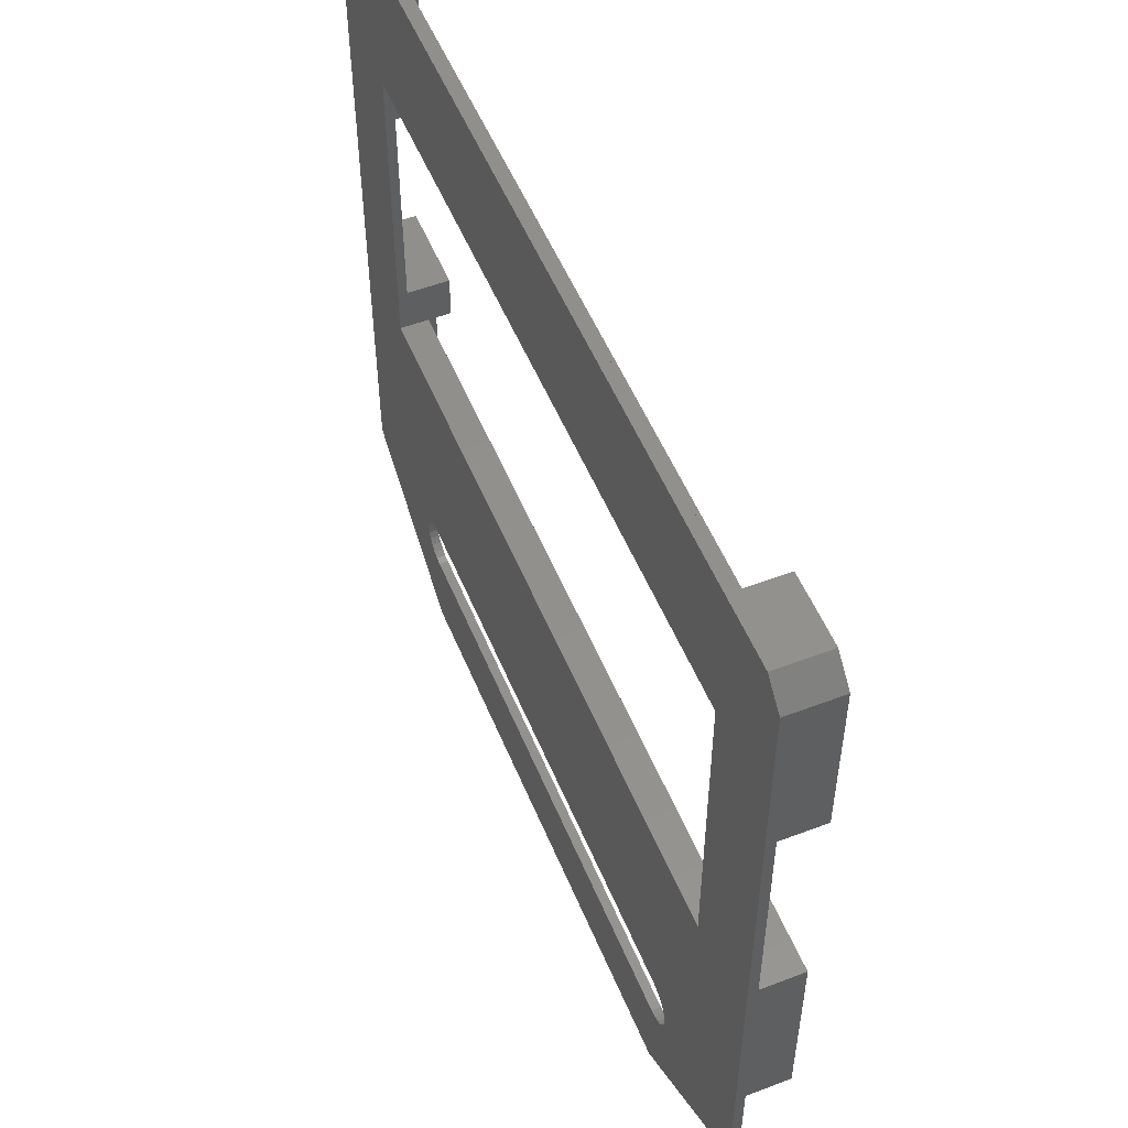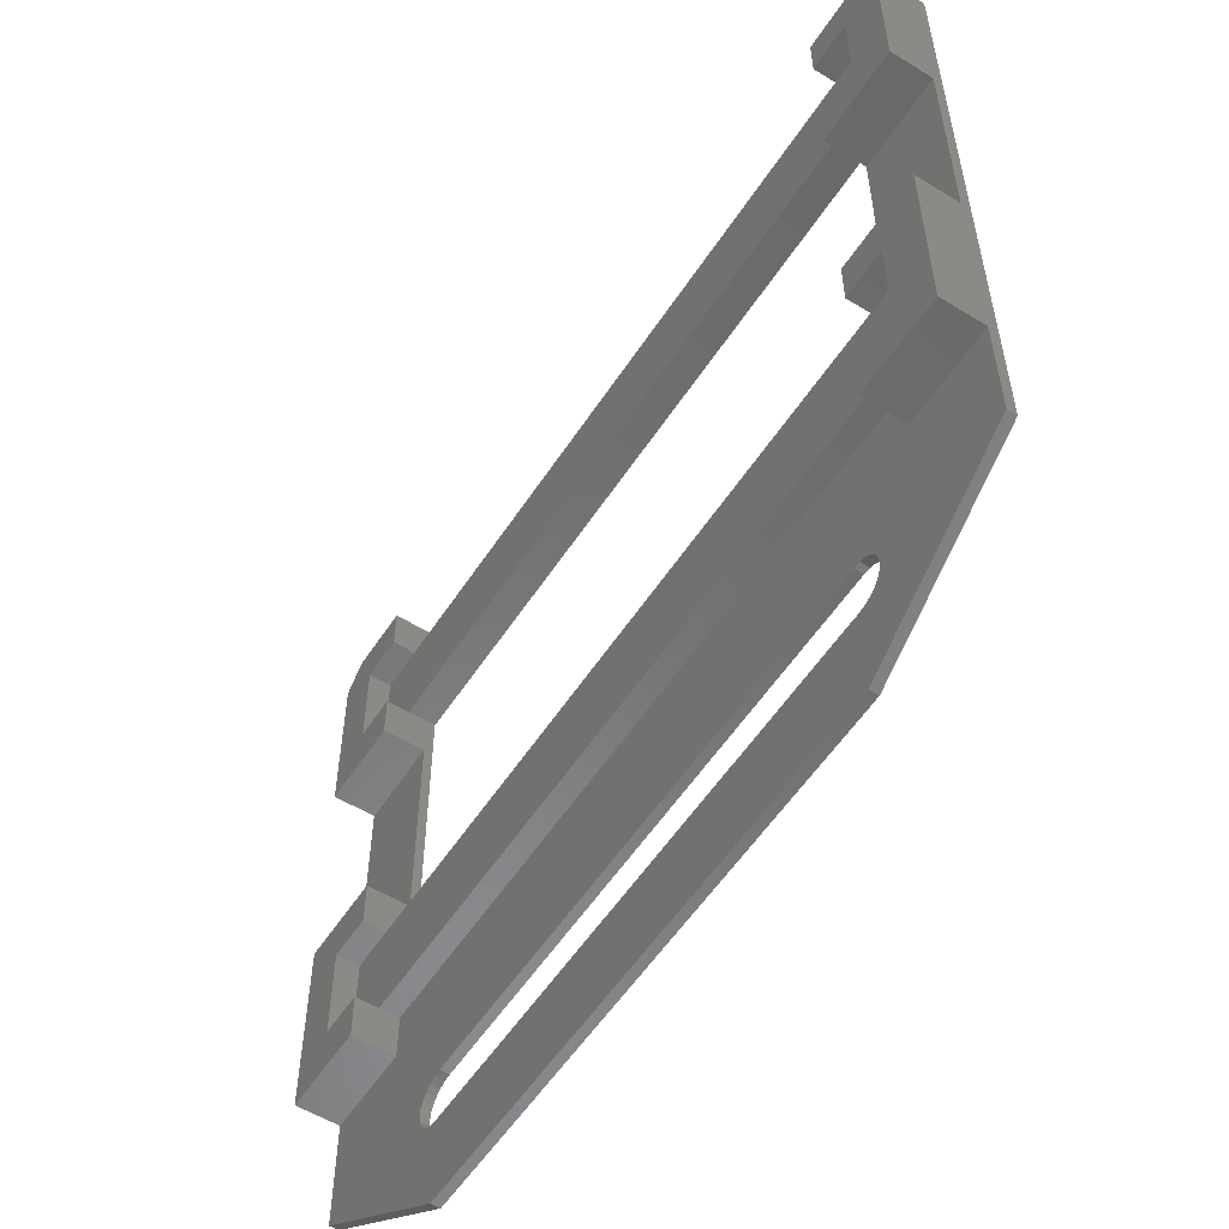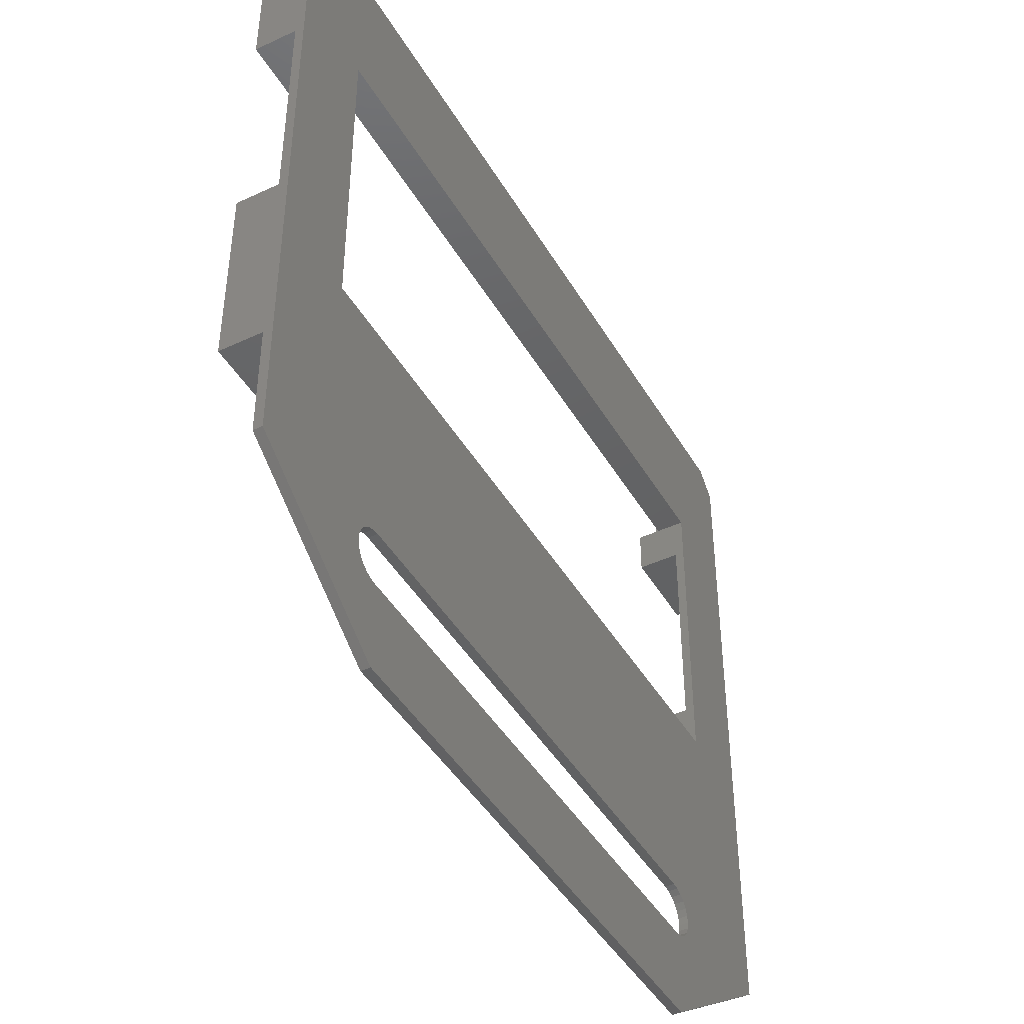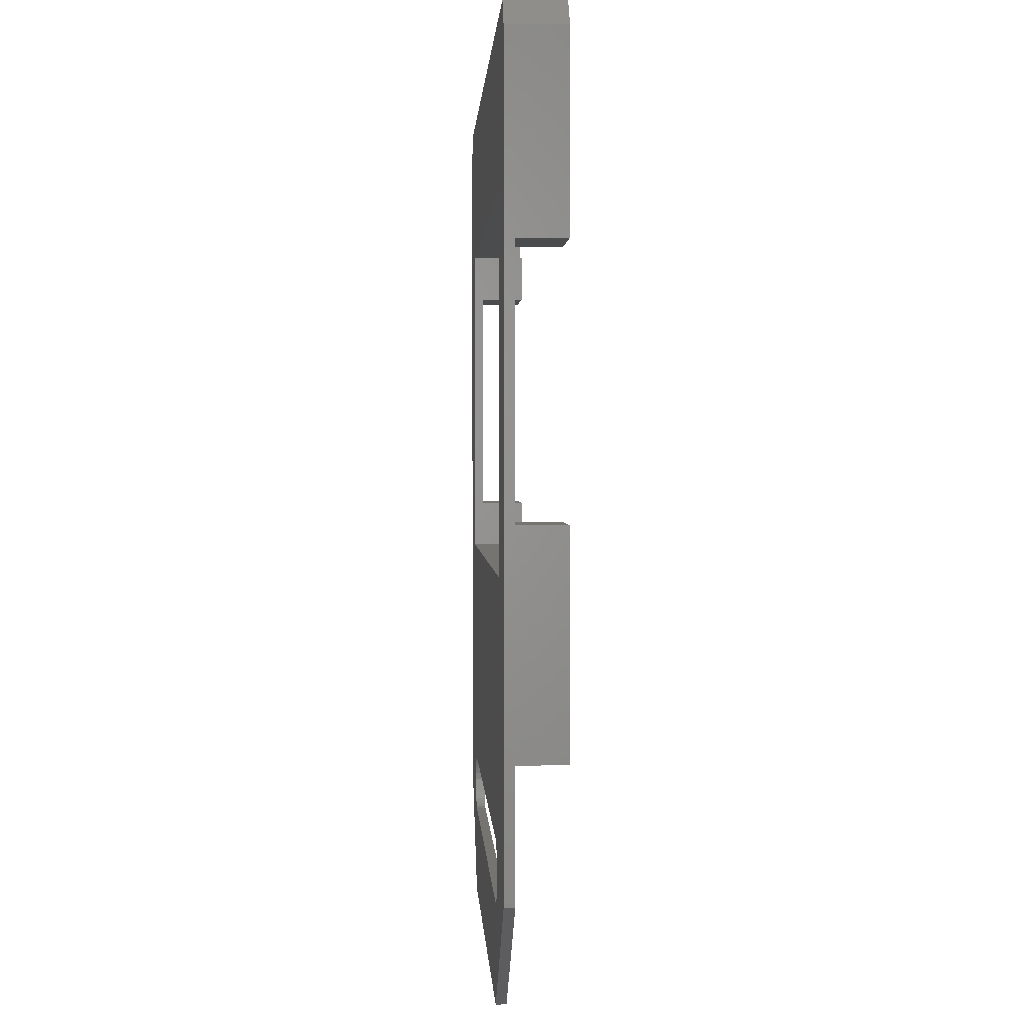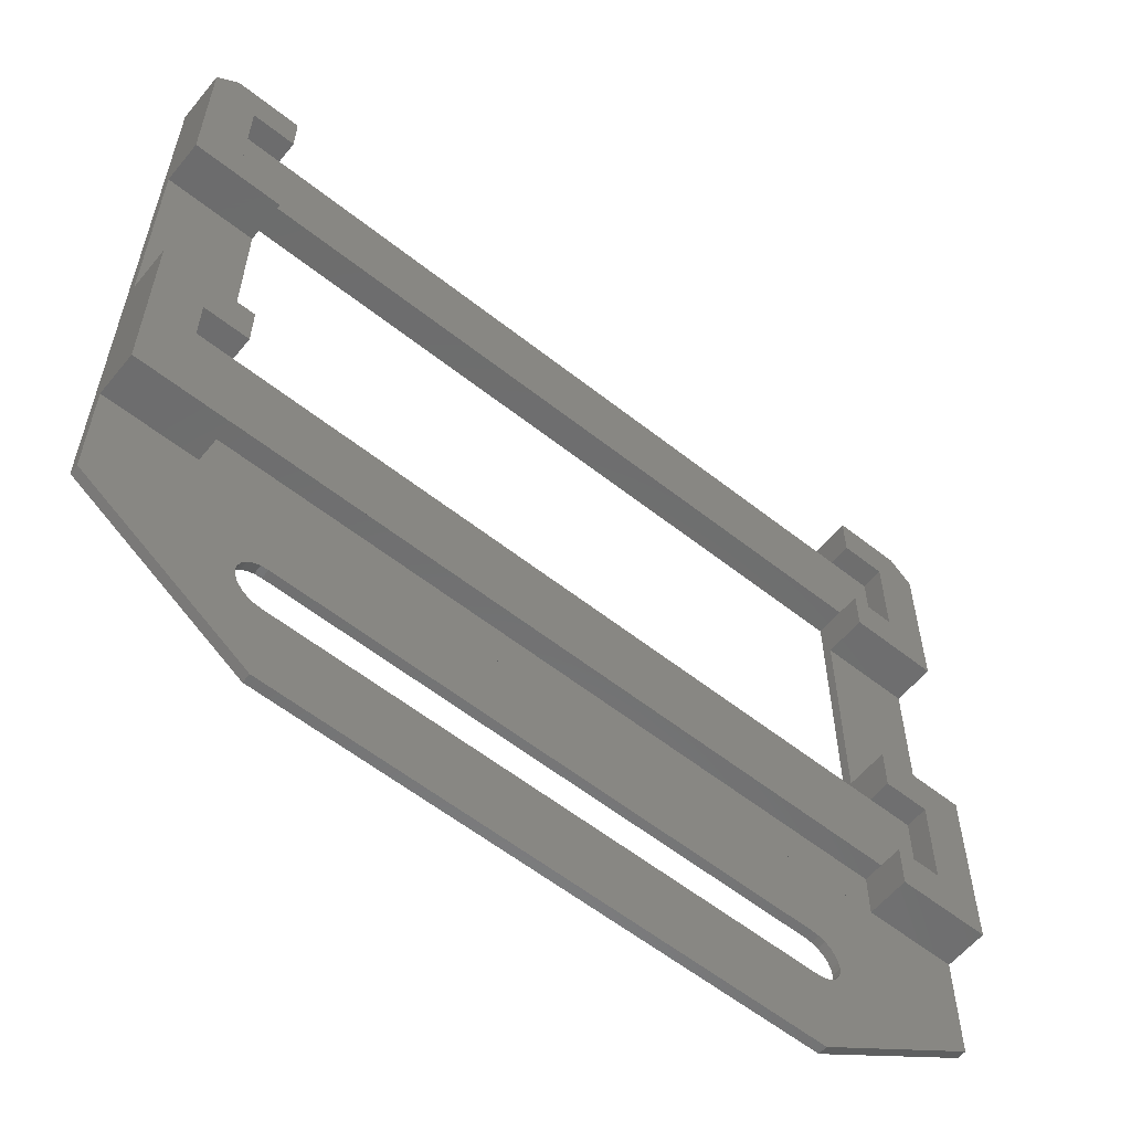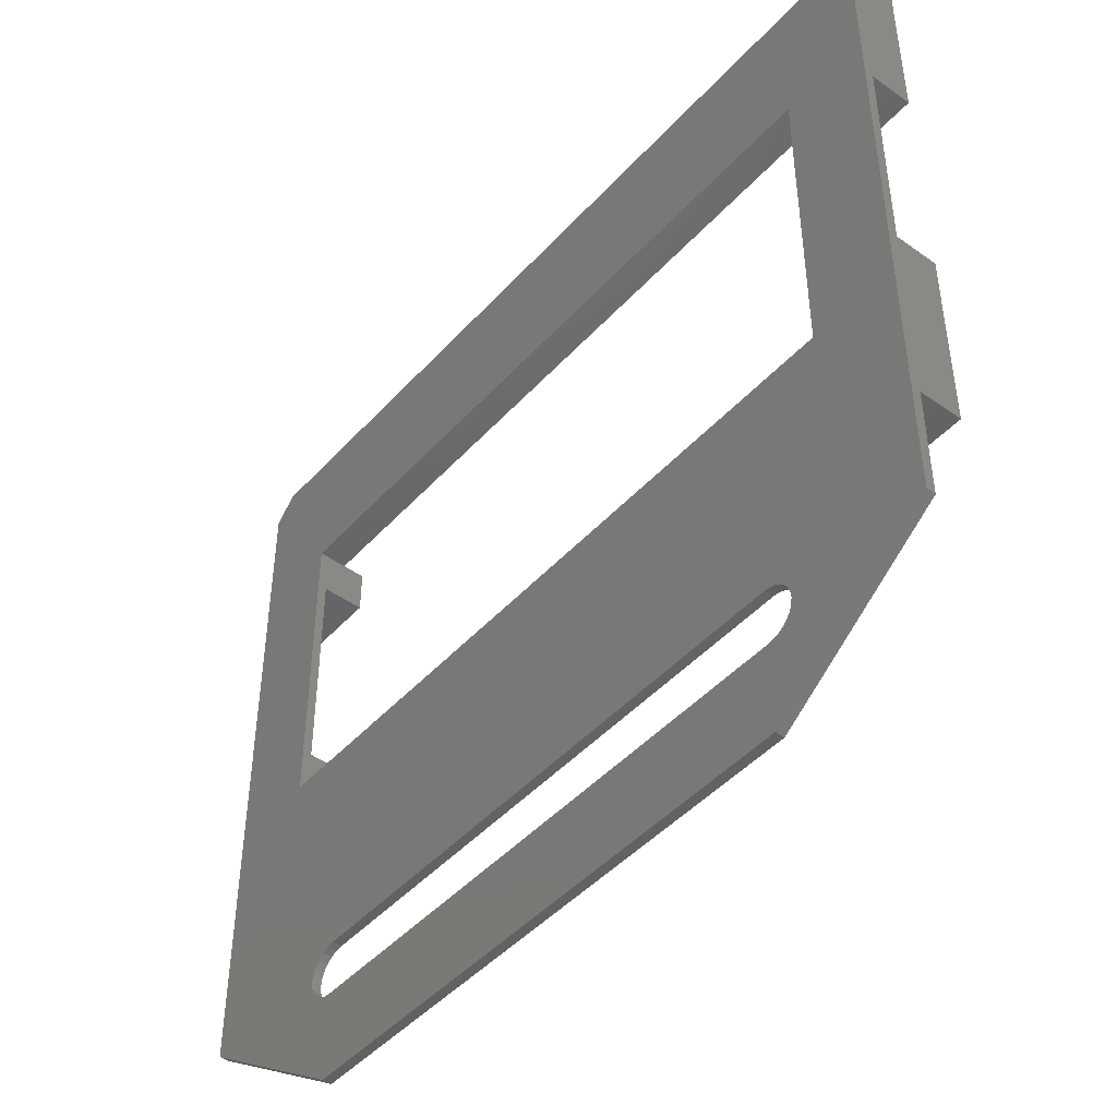
<metadata>
{"format":"stl","ext":"stl","renderer":"f3d","projection":"perspective","resolution":1024,"background":"white","views":[{"elev":53.2,"azim":-112.2,"up":"+Y"},{"elev":-55.9,"azim":57.2,"up":"+Y"},{"elev":-44.2,"azim":118.6,"up":"+Y"},{"elev":1.5,"azim":-92.5,"up":"+Y"},{"elev":-58.8,"azim":-39.1,"up":"+Y"},{"elev":-45.9,"azim":-129.3,"up":"+Y"}]}
</metadata>
<code>
# stl→obj: 147 verts, 298 faces
v 130.8 85.28 5.65
v 54.17 85.28 2.5
v 54.17 85.28 5.65
v 130.8 85.28 2.5
v 49.17 119.7 5.65
v 54.17 130.3 5.65
v 49.17 130.3 5.65
v 130.8 130.3 5.65
v 135.8 130.3 5.65
v 130.8 119.7 5.65
v 54.17 119.7 5.65
v 135.8 119.7 5.65
v 130.8 119.7 2.5
v 54.17 119.7 2.5
v 54.17 130.3 3.5
v 130.8 130.3 3.5
v 54.17 135.3 3.5
v 130.8 135.3 3.5
v 138.3 135.3 8.15
v 130.8 135.3 8.15
v 54.17 135.3 8.15
v 46.67 135.3 2.5
v 46.67 135.3 8.15
v 138.3 135.3 2.5
v 54.17 114.7 3.5
v 54.17 114.7 8.15
v 54.17 119.7 8.15
v 54.17 90.28 3.5
v 54.17 90.28 8.15
v 54.17 85.28 8.15
v 44.17 132.8 2.5
v 44.17 132.8 8.15
v 44.18 69.73 8.15
v 44.17 90.28 3.5
v 44.18 69.73 3.5
v 44.17 90.28 8.15
v 44.18 57.5 3.5
v 44.18 81.11 2.5
v 44.18 57.5 2.5
v 44.18 84.71 2.5
v 44.17 114.7 3.5
v 44.17 114.7 8.15
v 62.5 45 2.5
v 62.5 45 3.5
v 140.8 57.5 2.5
v 122.5 45 3.5
v 122.5 45 2.5
v 128.5 49.11 3.5
v 140.8 57.5 3.5
v 140.8 68.33 2.5
v 140.8 74.73 2.5
v 140.8 132.8 2.5
v 140.8 114.7 3.5
v 140.8 132.8 8.15
v 140.8 69.73 3.5
v 140.8 90.28 3.5
v 140.8 114.7 8.15
v 140.8 69.73 8.15
v 140.8 90.28 8.15
v 130.8 90.28 3.5
v 130.8 90.28 8.15
v 130.8 85.28 8.15
v 130.8 114.7 3.5
v 130.8 114.7 8.15
v 130.8 119.7 8.15
v 125.4 56.72 3.5
v 125.5 57.5 2.5
v 125.4 56.72 2.5
v 125.5 57.5 3.5
v 125.1 56 3.5
v 125.1 56 2.5
v 124.6 55.38 3.5
v 124.6 55.38 2.5
v 124 54.9 2.5
v 124 54.9 3.5
v 123.3 54.6 2.5
v 123.3 54.6 3.5
v 122.5 54.5 2.5
v 122.5 54.5 3.5
v 62.5 54.5 3.5
v 61.72 54.6 2.5
v 61.72 54.6 3.5
v 62.5 54.5 2.5
v 61 54.9 2.5
v 61 54.9 3.5
v 60.38 55.38 2.5
v 60.38 55.38 3.5
v 59.9 56 3.5
v 59.9 56 2.5
v 59.6 56.72 3.5
v 59.6 56.72 2.5
v 59.5 57.5 3.5
v 59.5 57.5 2.5
v 59.6 58.28 3.5
v 59.6 58.28 2.5
v 59.9 59 3.5
v 59.9 59 2.5
v 60.38 59.62 3.5
v 60.38 59.62 2.5
v 61 60.1 2.5
v 61 60.1 3.5
v 61.72 60.4 2.5
v 61.72 60.4 3.5
v 62.5 60.5 2.5
v 62.5 60.5 3.5
v 123.3 60.4 2.5
v 122.5 60.5 3.5
v 122.5 60.5 2.5
v 123.3 60.4 3.5
v 124 60.1 2.5
v 124 60.1 3.5
v 124.6 59.62 2.5
v 124.6 59.62 3.5
v 125.1 59 3.5
v 125.1 59 2.5
v 125.4 58.28 3.5
v 125.4 58.28 2.5
v 130.8 69.73 8.15
v 130.8 69.73 3.5
v 130.8 130.3 8.15
v 54.17 130.3 8.15
v 135.8 85.28 5.65
v 49.17 74.73 5.65
v 49.17 85.28 5.65
v 130.8 74.73 5.65
v 54.18 74.73 5.65
v 135.8 74.73 5.65
v 54.18 69.73 3.5
v 54.18 69.73 8.15
v 135.8 74.73 8.15
v 130.8 74.73 8.15
v 135.8 85.28 8.15
v 135.8 119.7 8.15
v 135.8 130.3 8.15
v 49.17 85.28 8.15
v 49.17 74.73 8.15
v 54.18 74.73 8.15
v 49.17 130.3 8.15
v 49.17 119.7 8.15
v 96.59 54.5 2.5
v 82.29 54.5 2.5
v 70.23 60.5 2.5
v 63.63 60.5 2.5
v 113.9 54.5 3.5
v 118.6 54.5 3.5
v 54.18 74.73 3.5
v 130.8 74.73 3.5
f 1 2 3
f 2 1 4
f 5 6 7
f 6 5 8
f 8 5 9
f 9 5 10
f 10 5 11
f 12 9 10
f 13 11 14
f 11 13 10
f 8 15 6
f 15 8 16
f 17 16 18
f 16 17 15
f 19 18 20
f 21 22 23
f 22 21 17
f 22 17 24
f 24 17 18
f 24 18 19
f 14 25 2
f 25 14 11
f 25 11 26
f 26 11 27
f 2 28 3
f 28 2 25
f 3 28 29
f 3 29 30
f 23 31 32
f 31 23 22
f 33 34 35
f 34 33 36
f 37 38 39
f 38 37 40
f 40 37 31
f 31 37 41
f 31 41 32
f 41 37 35
f 41 35 34
f 32 41 42
f 43 37 39
f 37 43 44
f 45 46 47
f 46 45 48
f 48 45 49
f 50 49 45
f 49 50 51
f 49 51 52
f 49 52 53
f 53 52 54
f 49 53 55
f 55 53 56
f 53 54 57
f 56 58 55
f 58 56 59
f 19 52 24
f 52 19 54
f 4 60 13
f 60 4 1
f 60 1 61
f 61 1 62
f 13 63 10
f 63 13 60
f 10 63 64
f 10 64 65
f 66 67 68
f 67 66 69
f 70 68 71
f 68 70 66
f 72 71 73
f 71 72 70
f 72 74 75
f 74 72 73
f 75 76 77
f 76 75 74
f 77 78 79
f 78 77 76
f 80 81 82
f 81 80 83
f 82 84 85
f 84 82 81
f 85 86 87
f 86 85 84
f 88 86 89
f 86 88 87
f 90 89 91
f 89 90 88
f 92 91 93
f 91 92 90
f 94 93 95
f 93 94 92
f 96 95 97
f 95 96 94
f 98 97 99
f 97 98 96
f 100 98 99
f 98 100 101
f 102 101 100
f 101 102 103
f 104 103 102
f 103 104 105
f 106 107 108
f 107 106 109
f 110 109 106
f 109 110 111
f 112 111 110
f 111 112 113
f 114 112 115
f 112 114 113
f 116 115 117
f 115 116 114
f 69 117 67
f 117 69 116
f 60 53 63
f 53 60 56
f 34 25 41
f 25 34 28
f 59 60 61
f 60 59 56
f 55 118 119
f 118 55 58
f 53 64 63
f 64 53 57
f 8 18 16
f 18 8 20
f 20 8 120
f 25 42 41
f 42 25 26
f 21 15 17
f 15 21 6
f 6 21 121
f 122 1 3
f 123 3 124
f 3 123 122
f 122 123 125
f 125 123 126
f 127 122 125
f 29 34 36
f 34 29 28
f 128 33 35
f 33 128 129
f 118 130 131
f 62 59 61
f 59 62 132
f 59 132 58
f 58 132 130
f 58 130 118
f 122 62 1
f 62 122 132
f 130 122 127
f 122 130 132
f 130 125 131
f 125 130 127
f 64 133 65
f 120 19 20
f 19 120 54
f 54 120 134
f 54 134 57
f 57 134 133
f 57 133 64
f 9 120 8
f 120 9 134
f 133 9 12
f 9 133 134
f 133 10 65
f 10 133 12
f 36 135 29
f 135 36 33
f 135 33 136
f 136 33 137
f 137 33 129
f 30 29 135
f 137 123 136
f 123 137 126
f 135 123 124
f 123 135 136
f 3 135 124
f 135 3 30
f 42 138 32
f 138 42 139
f 139 42 27
f 27 42 26
f 32 21 23
f 21 32 121
f 121 32 138
f 27 5 139
f 5 27 11
f 138 5 7
f 5 138 139
f 6 138 7
f 138 6 121
f 50 106 108
f 106 50 45
f 106 45 110
f 110 45 112
f 112 45 115
f 115 45 117
f 117 45 67
f 67 45 68
f 68 45 47
f 68 47 71
f 71 47 73
f 73 47 74
f 74 47 76
f 76 47 78
f 78 47 140
f 140 47 141
f 141 47 83
f 83 47 43
f 52 22 24
f 22 52 31
f 31 52 13
f 13 52 51
f 13 51 4
f 4 51 2
f 2 51 40
f 40 51 38
f 38 51 39
f 39 51 102
f 102 51 104
f 104 51 50
f 104 50 108
f 104 108 142
f 104 142 143
f 39 102 100
f 39 100 99
f 39 99 97
f 39 97 95
f 39 95 93
f 39 93 91
f 39 91 43
f 43 91 89
f 43 89 86
f 43 86 84
f 43 84 81
f 43 81 83
f 31 14 40
f 14 31 13
f 40 14 2
f 143 105 104
f 105 143 107
f 107 143 142
f 107 142 108
f 144 83 80
f 83 144 141
f 141 144 140
f 140 144 78
f 78 144 145
f 78 145 79
f 47 44 43
f 44 47 46
f 37 128 35
f 128 37 103
f 128 103 105
f 103 37 101
f 101 37 98
f 98 37 96
f 96 37 94
f 94 37 92
f 92 37 90
f 90 37 44
f 90 44 88
f 88 44 87
f 87 44 85
f 85 44 82
f 82 44 80
f 80 44 144
f 144 44 145
f 145 44 79
f 79 44 48
f 48 44 46
f 146 119 147
f 119 146 128
f 119 128 55
f 55 128 109
f 55 109 49
f 109 128 107
f 107 128 105
f 49 109 111
f 49 111 113
f 49 113 114
f 49 114 116
f 49 116 69
f 49 69 66
f 49 66 48
f 48 66 70
f 48 70 72
f 48 72 75
f 48 75 77
f 48 77 79
f 118 147 119
f 147 118 125
f 125 118 131
f 147 126 146
f 126 147 125
f 126 128 146
f 128 126 129
f 129 126 137

</code>
